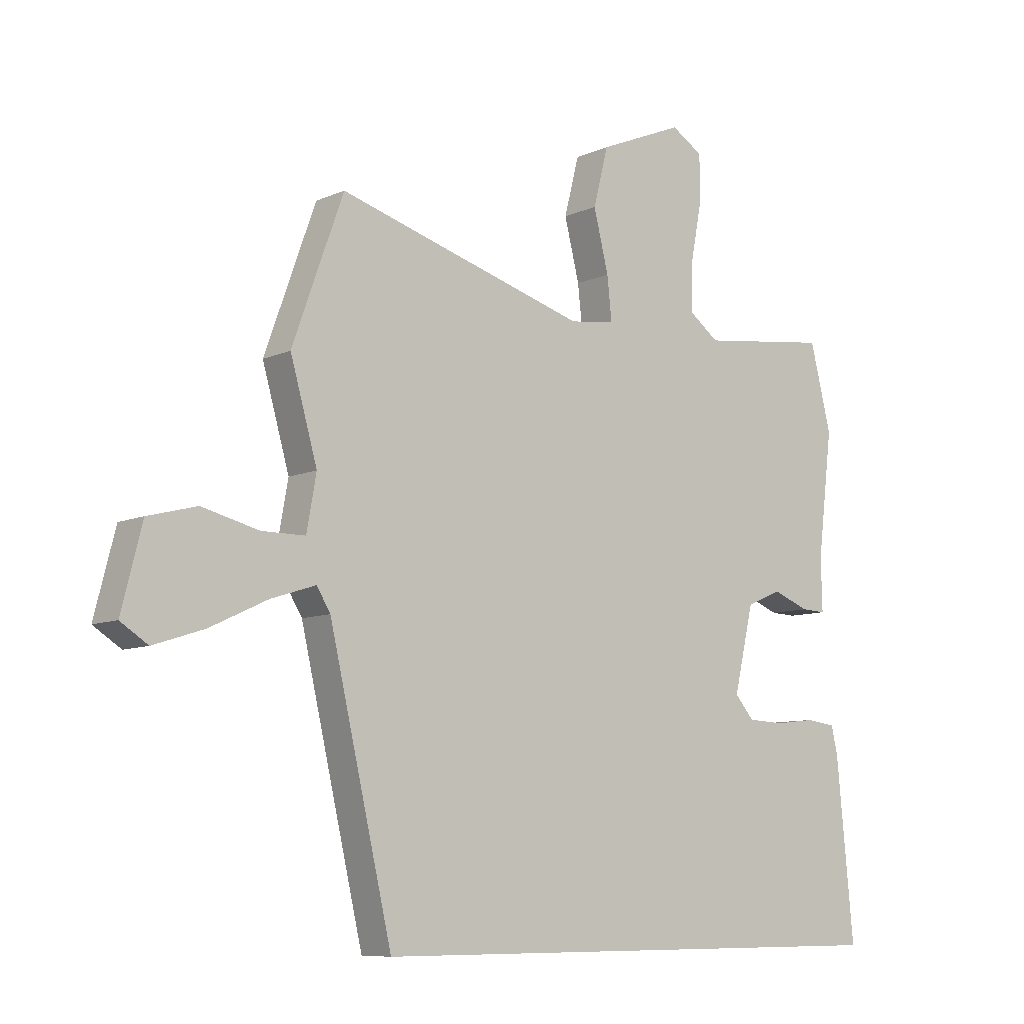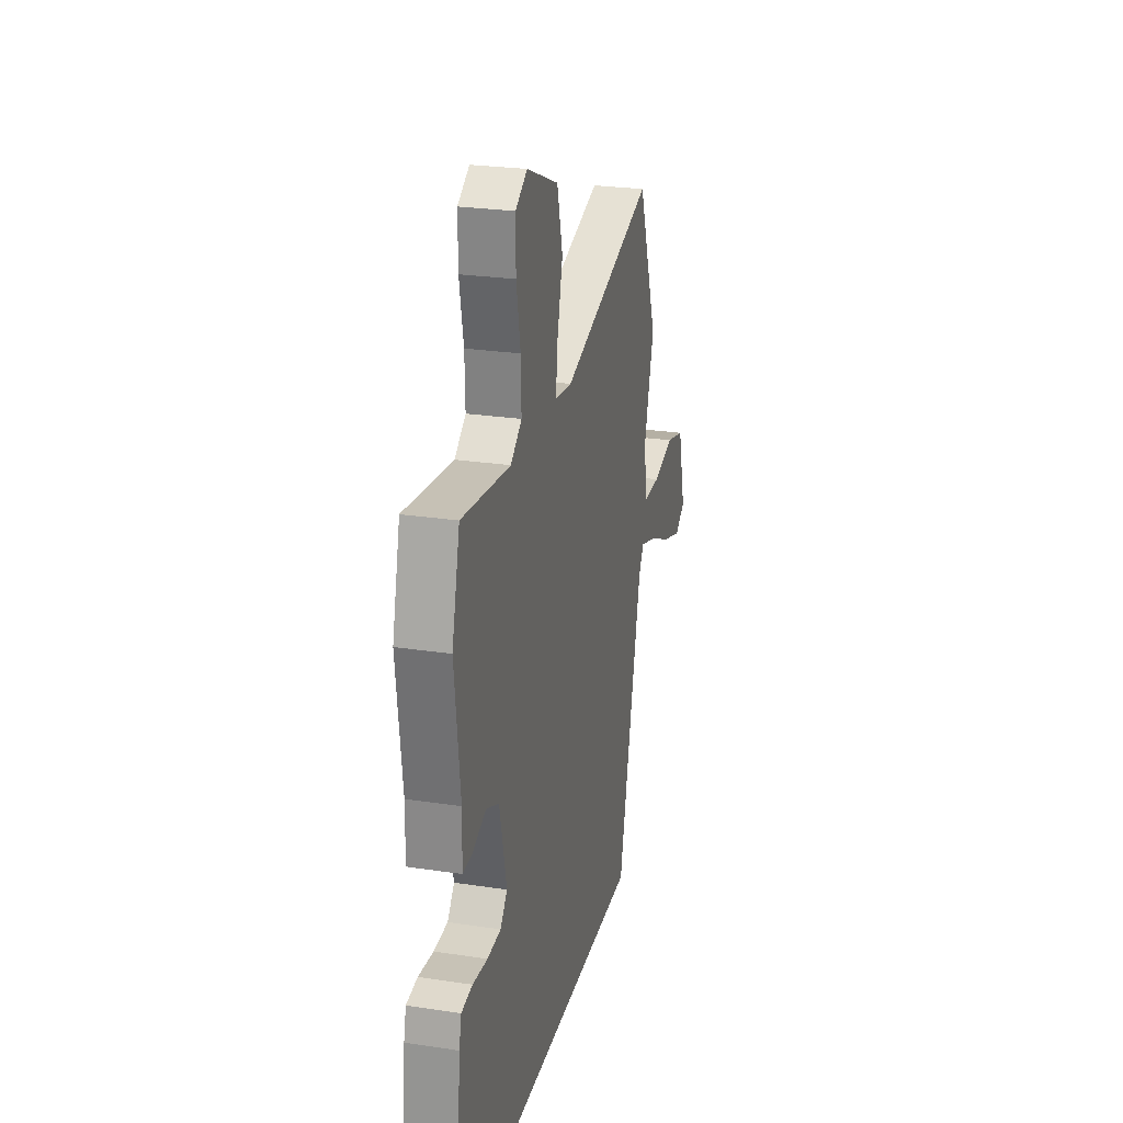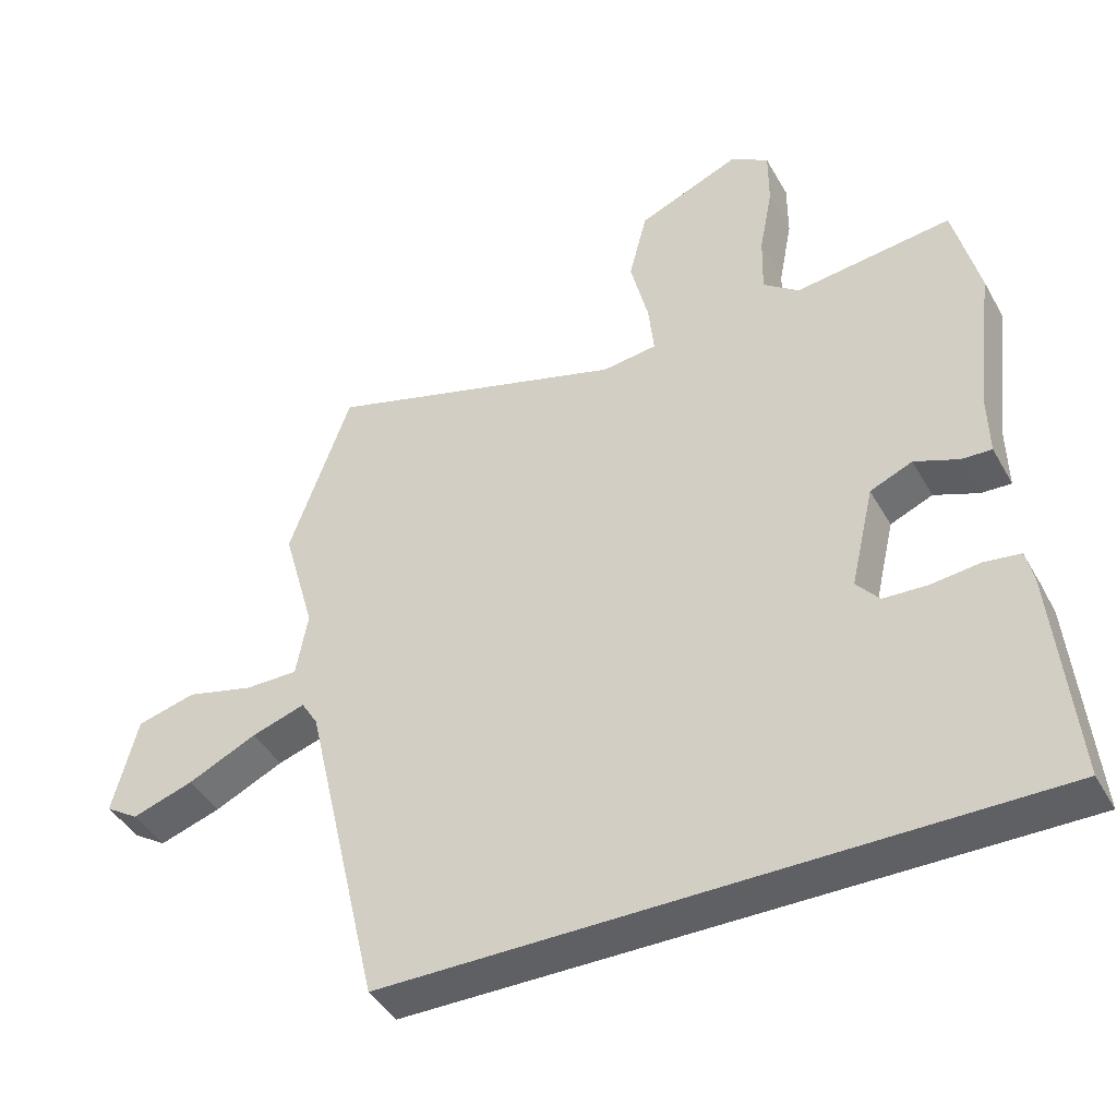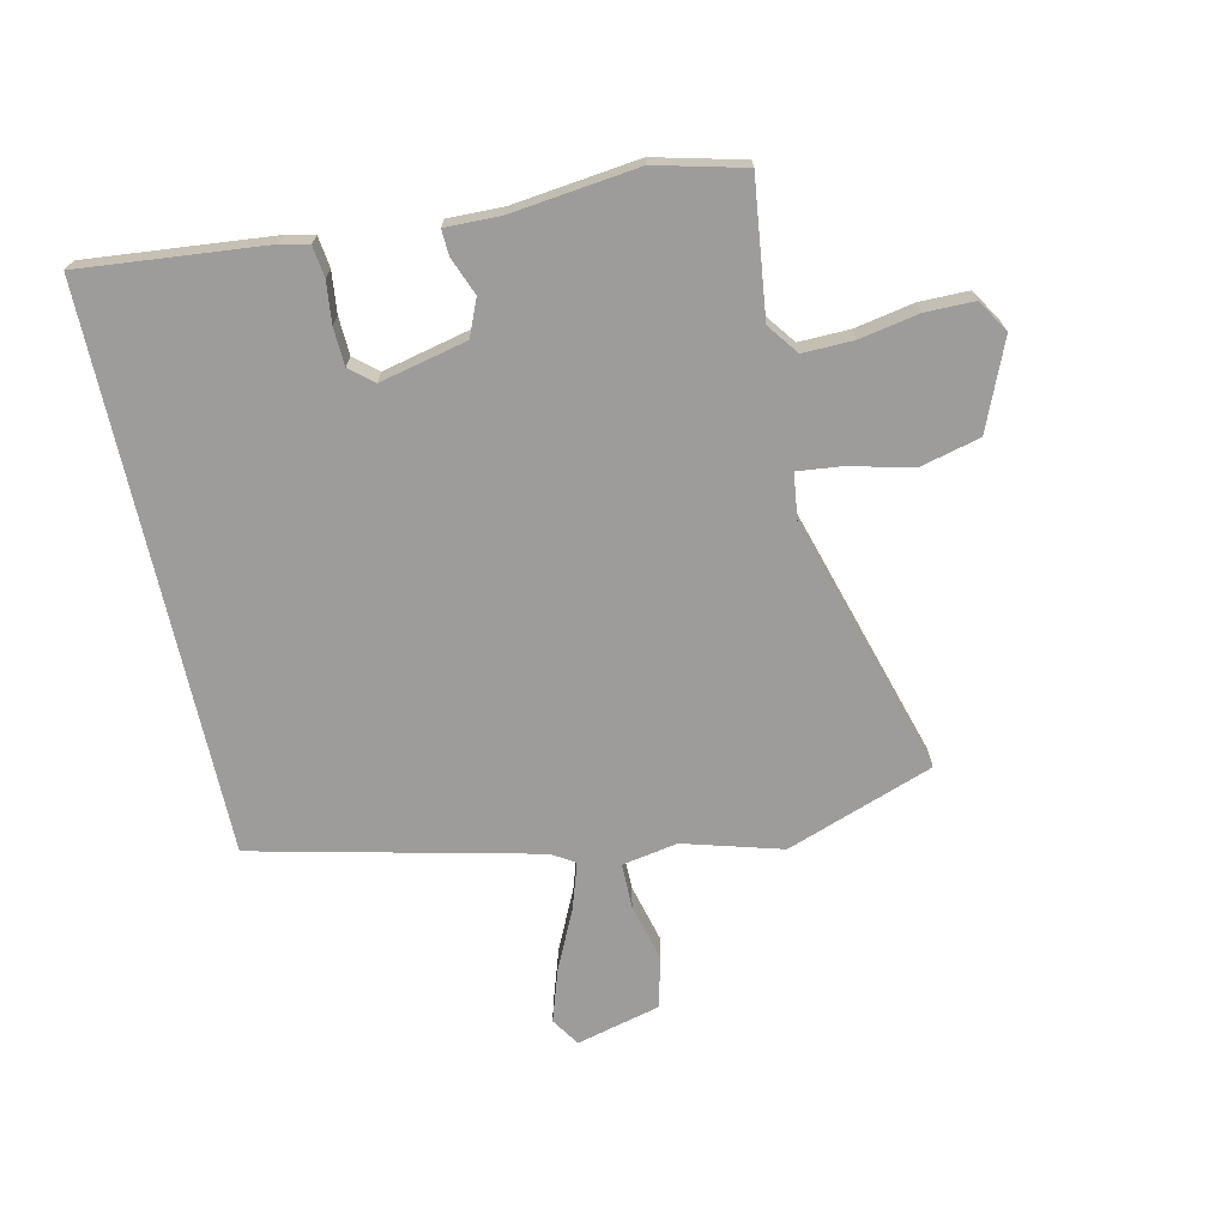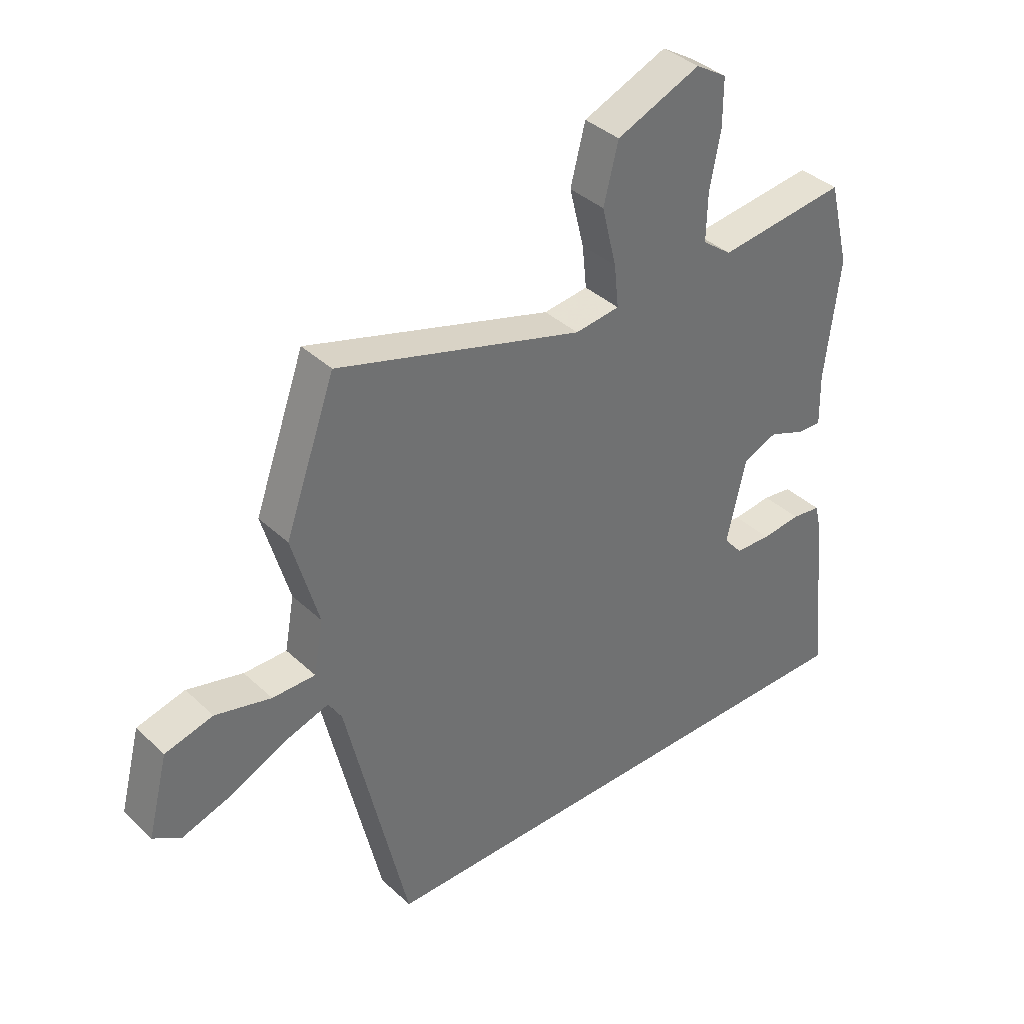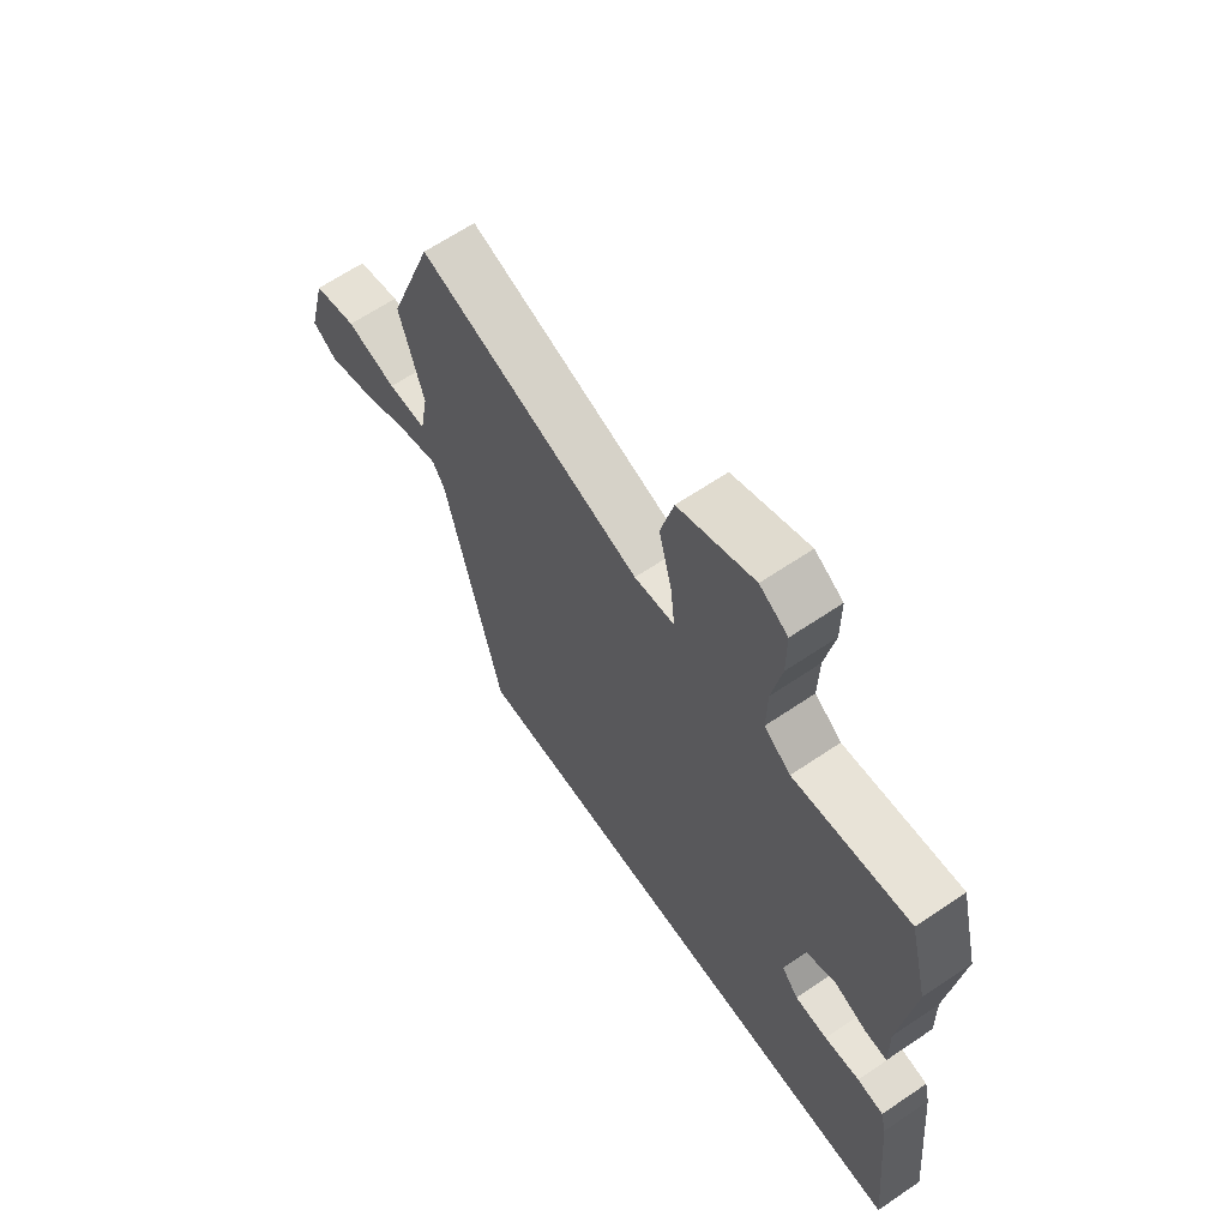
<metadata>
{"format":"obj","ext":"obj","renderer":"f3d","projection":"perspective","resolution":1024,"background":"white","views":[{"elev":-8.5,"azim":140.5,"up":"+Z"},{"elev":25.4,"azim":-76.3,"up":"+Z"},{"elev":-42.7,"azim":-152.6,"up":"+Z"},{"elev":-70.1,"azim":-77.5,"up":"+Y"},{"elev":37.7,"azim":139.7,"up":"+Z"},{"elev":64.5,"azim":-124.3,"up":"+Z"}]}
</metadata>
<code>
v -0.537 0.07 0.351
v -0.5 0.07 0.5
v -0.273 0.07 0.472
v -0.221 0.07 0.511
v -0.223 0.07 0.596
v -0.242 0.07 0.696
v -0.242 0.07 0.779
v -0.187 0.07 0.813
v -0.039 0.07 0.751
v -0.013 0.07 0.649
v -0.039 0.07 0.544
v -0.047 0.07 0.469
v 0.032 0.07 0.459
v 0.468 0.07 0.588
v 0.557 0.07 0.34
v 0.51 0.07 0.175
v 0.527 0.07 0.081
v 0.603 0.07 0.081
v 0.702 0.07 0.106
v 0.787 0.07 0.084
v 0.823 0.07 -0.057
v 0.775 0.07 -0.088
v 0.686 0.07 -0.059
v 0.586 0.07 -0.012
v 0.508 0.07 0.013
v 0.484 0.07 -0.026
v 0.374 0.07 -0.5
v -0.571 0.07 -0.5
v -0.541 0.07 -0.189
v -0.53 0.07 -0.142
v -0.478 0.07 -0.135
v -0.408 0.07 -0.143
v -0.344 0.07 -0.14
v -0.311 0.07 -0.101
v -0.345 0.07 0.046
v -0.406 0.07 0.072
v -0.47 0.07 0.047
v -0.513 0.07 0.045
v -0.511 0.07 0.137
v -0.537 0 0.351
v -0.5 0 0.5
v -0.273 0 0.472
v -0.221 0 0.511
v -0.223 0 0.596
v -0.242 0 0.696
v -0.242 0 0.779
v -0.187 0 0.813
v -0.039 0 0.751
v -0.013 0 0.649
v -0.039 0 0.544
v -0.047 0 0.469
v 0.032 0 0.459
v 0.468 0 0.588
v 0.557 0 0.34
v 0.51 0 0.175
v 0.527 0 0.081
v 0.603 0 0.081
v 0.702 0 0.106
v 0.787 0 0.084
v 0.823 0 -0.057
v 0.775 0 -0.088
v 0.686 0 -0.059
v 0.586 0 -0.012
v 0.508 0 0.013
v 0.484 0 -0.026
v 0.374 0 -0.5
v -0.571 0 -0.5
v -0.541 0 -0.189
v -0.53 0 -0.142
v -0.478 0 -0.135
v -0.408 0 -0.143
v -0.344 0 -0.14
v -0.311 0 -0.101
v -0.345 0 0.046
v -0.406 0 0.072
v -0.47 0 0.047
v -0.513 0 0.045
v -0.511 0 0.137
f 36 37 38 39
f 1 2 3
f 39 1 3
f 36 39 3
f 35 36 3
f 34 35 3 4
f 30 31 32
f 29 30 32
f 28 29 32
f 27 28 32
f 27 32 33
f 26 27 33 34
f 22 23 24
f 21 22 24
f 20 21 24
f 19 20 24
f 18 19 24
f 17 18 24 25
f 26 34 4
f 25 26 4
f 17 25 4
f 16 17 4
f 9 10 11
f 8 9 11
f 7 8 11
f 6 7 11
f 5 6 11
f 5 11 12
f 4 5 12
f 16 4 12
f 13 14 15 16
f 12 13 16
f 78 77 76 75
f 42 41 40
f 42 40 78
f 42 78 75
f 42 75 74
f 43 42 74 73
f 71 70 69
f 71 69 68
f 71 68 67
f 71 67 66
f 72 71 66
f 73 72 66 65
f 63 62 61
f 63 61 60
f 63 60 59
f 63 59 58
f 63 58 57
f 64 63 57 56
f 43 73 65
f 43 65 64
f 43 64 56
f 43 56 55
f 50 49 48
f 50 48 47
f 50 47 46
f 50 46 45
f 50 45 44
f 51 50 44
f 51 44 43
f 51 43 55
f 55 54 53 52
f 55 52 51
f 1 40 41 2
f 2 41 42 3
f 3 42 43 4
f 4 43 44 5
f 5 44 45 6
f 6 45 46 7
f 7 46 47 8
f 8 47 48 9
f 9 48 49 10
f 10 49 50 11
f 11 50 51 12
f 12 51 52 13
f 13 52 53 14
f 14 53 54 15
f 15 54 55 16
f 16 55 56 17
f 17 56 57 18
f 18 57 58 19
f 19 58 59 20
f 20 59 60 21
f 21 60 61 22
f 22 61 62 23
f 23 62 63 24
f 24 63 64 25
f 25 64 65 26
f 26 65 66 27
f 27 66 67 28
f 28 67 68 29
f 29 68 69 30
f 30 69 70 31
f 31 70 71 32
f 32 71 72 33
f 33 72 73 34
f 34 73 74 35
f 35 74 75 36
f 36 75 76 37
f 37 76 77 38
f 38 77 78 39
f 39 78 40 1

</code>
